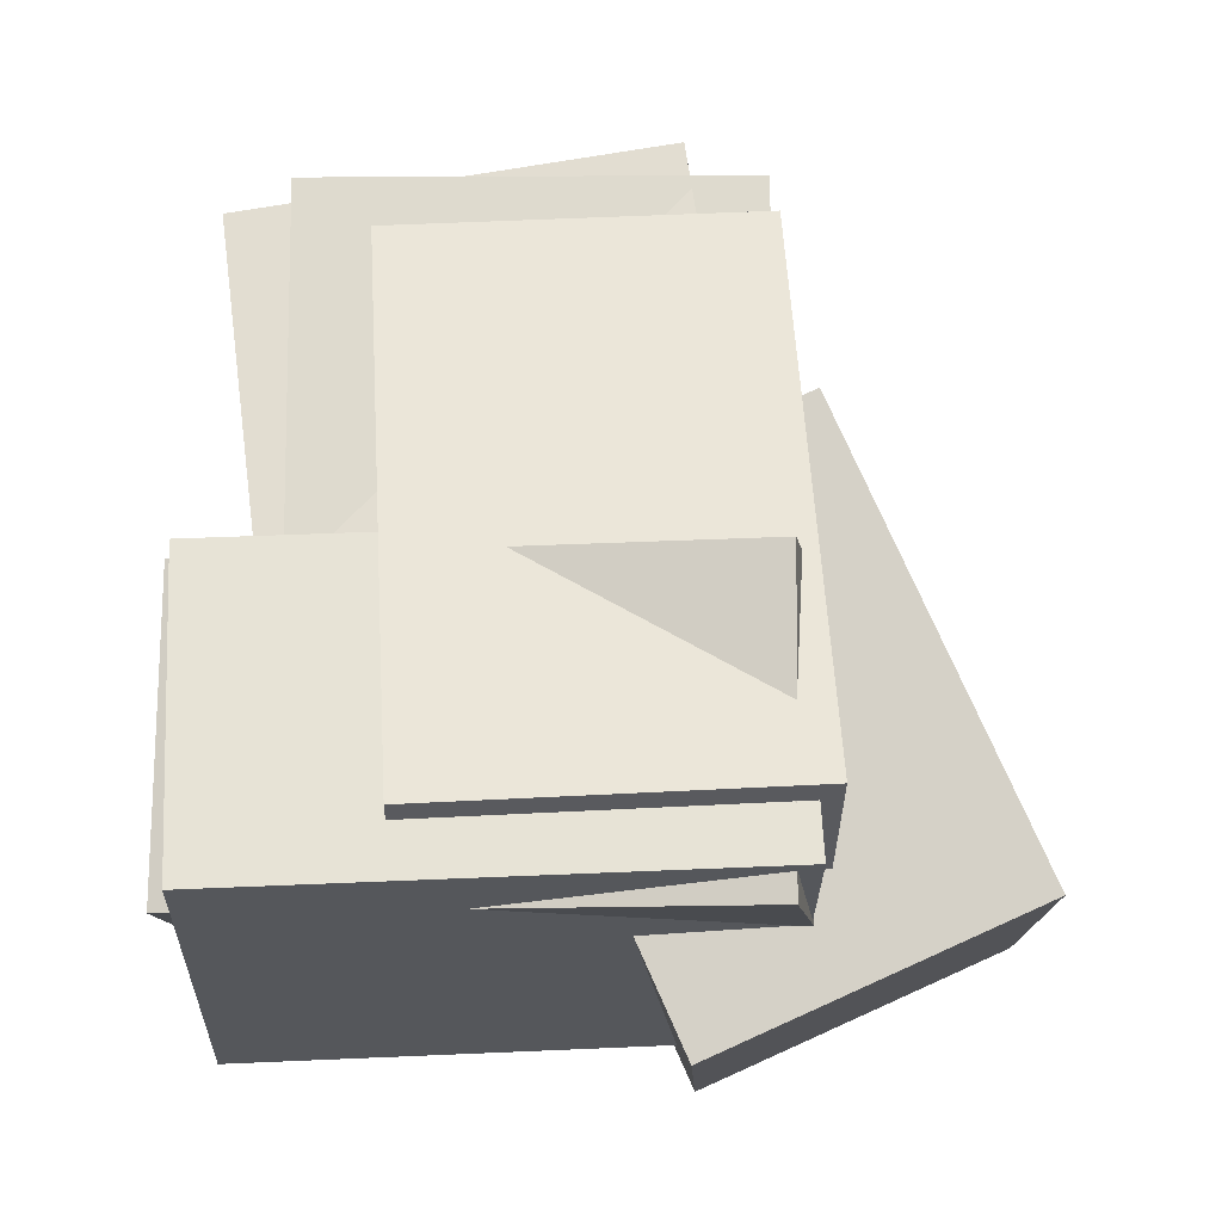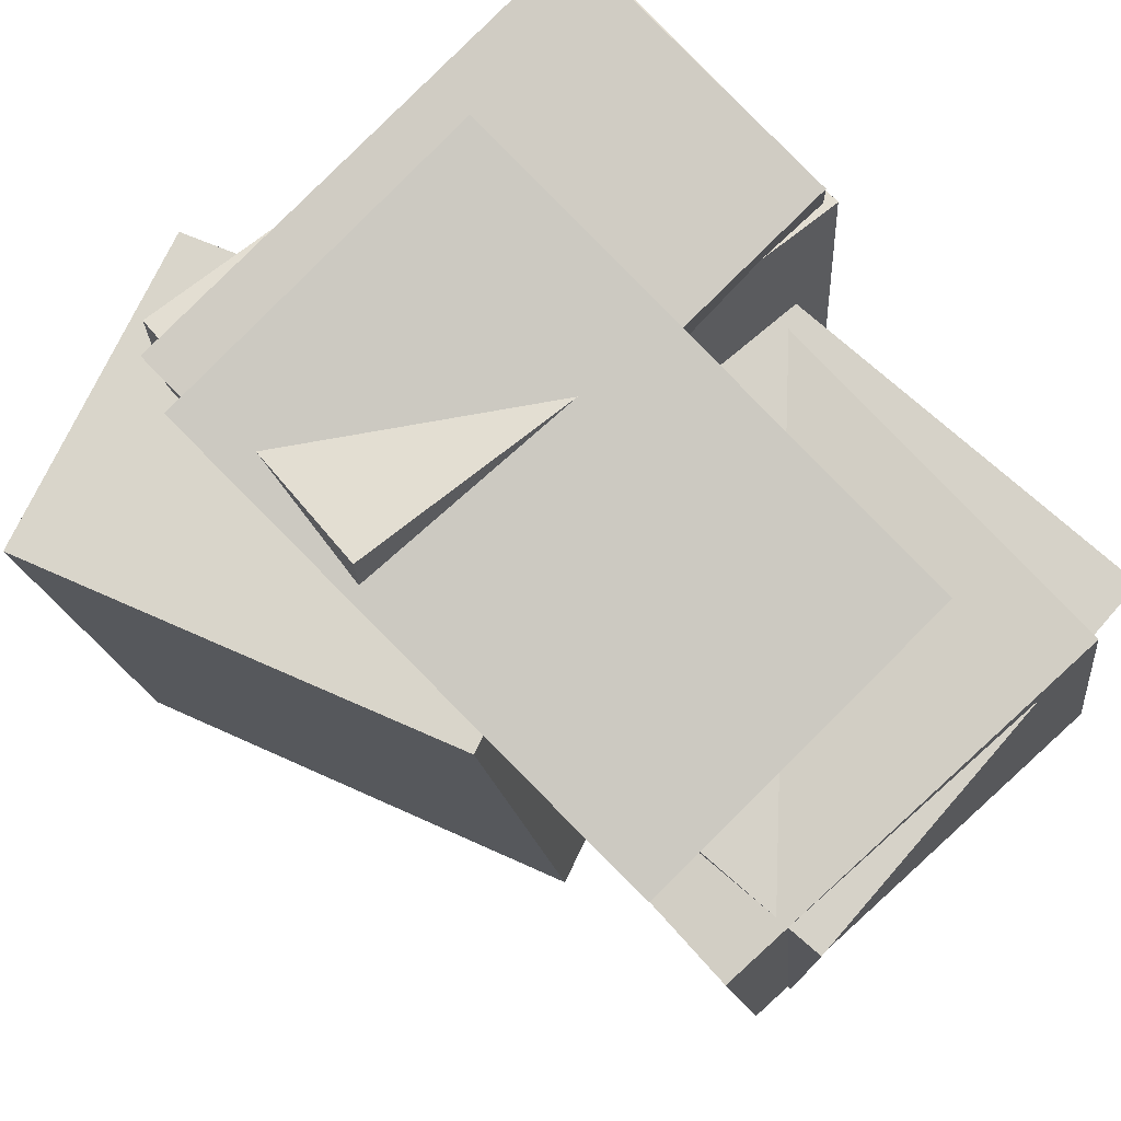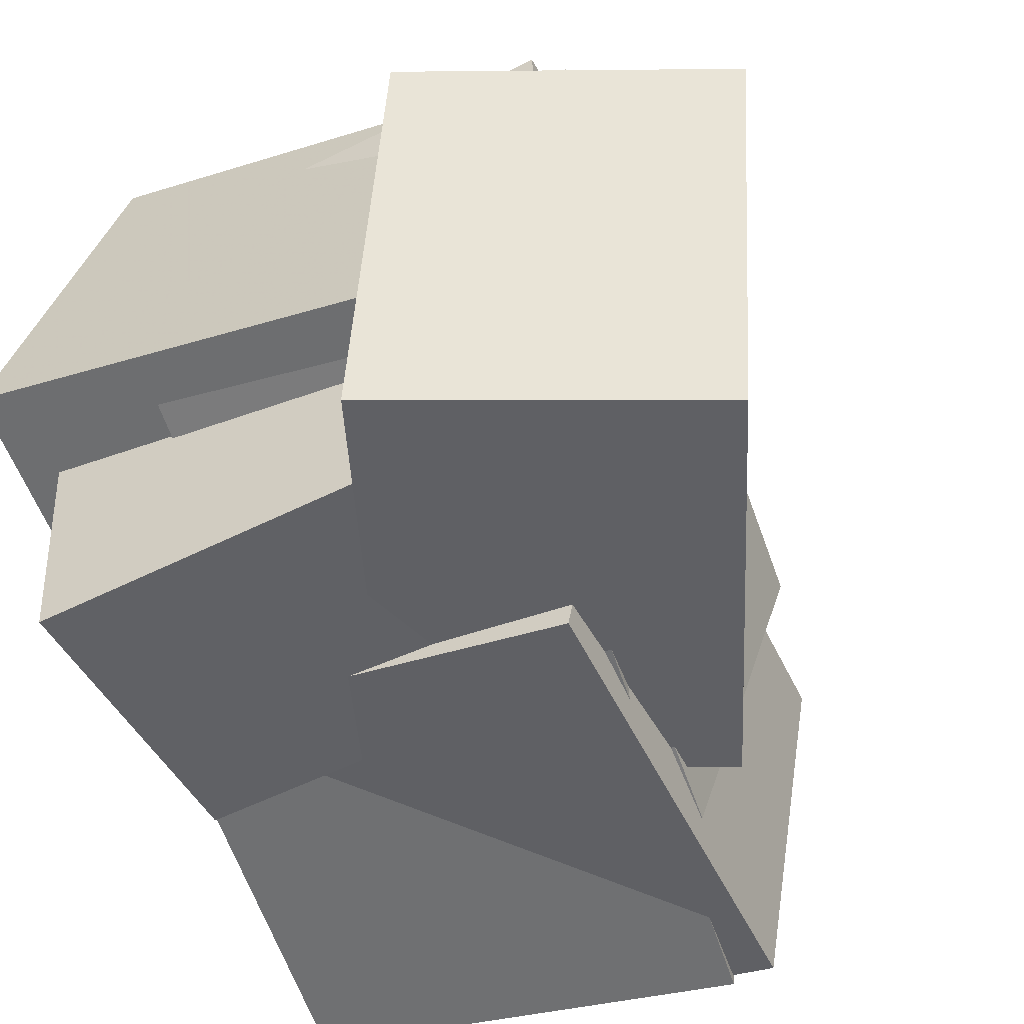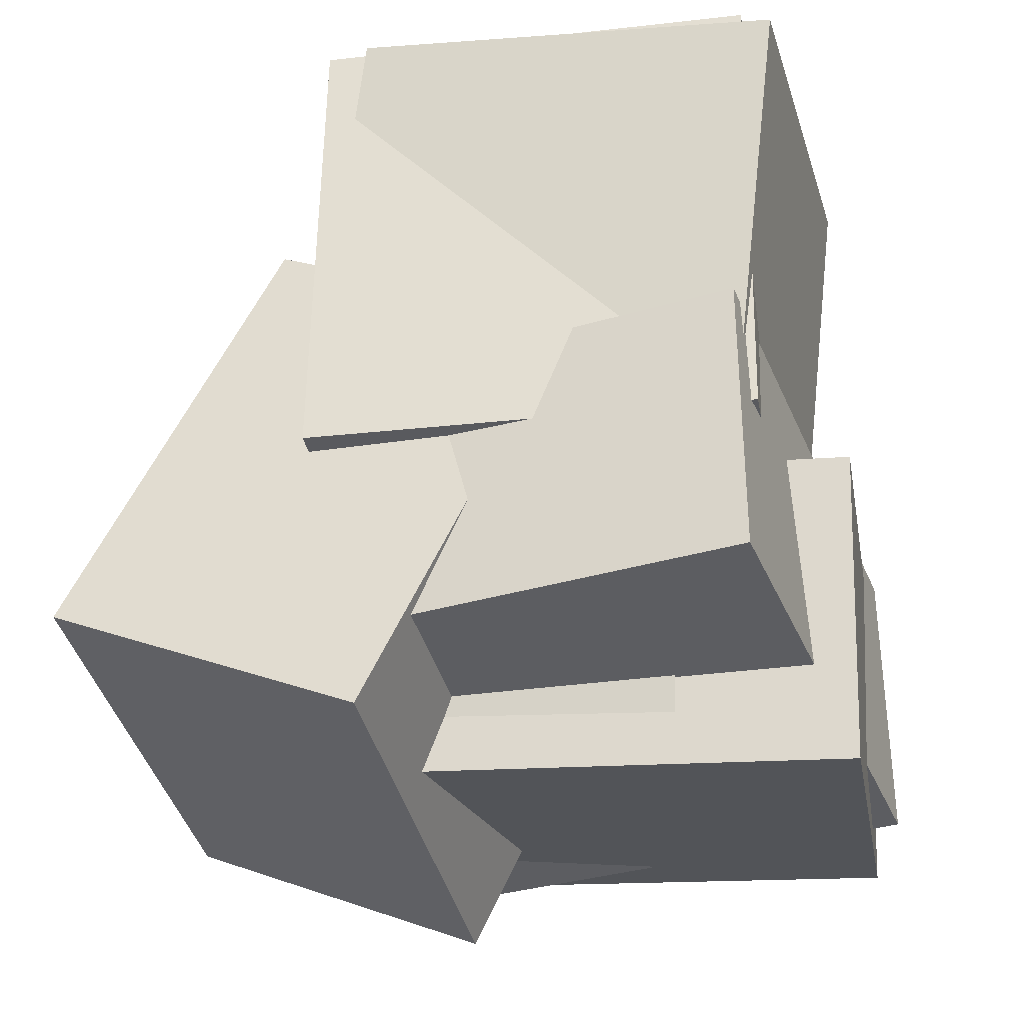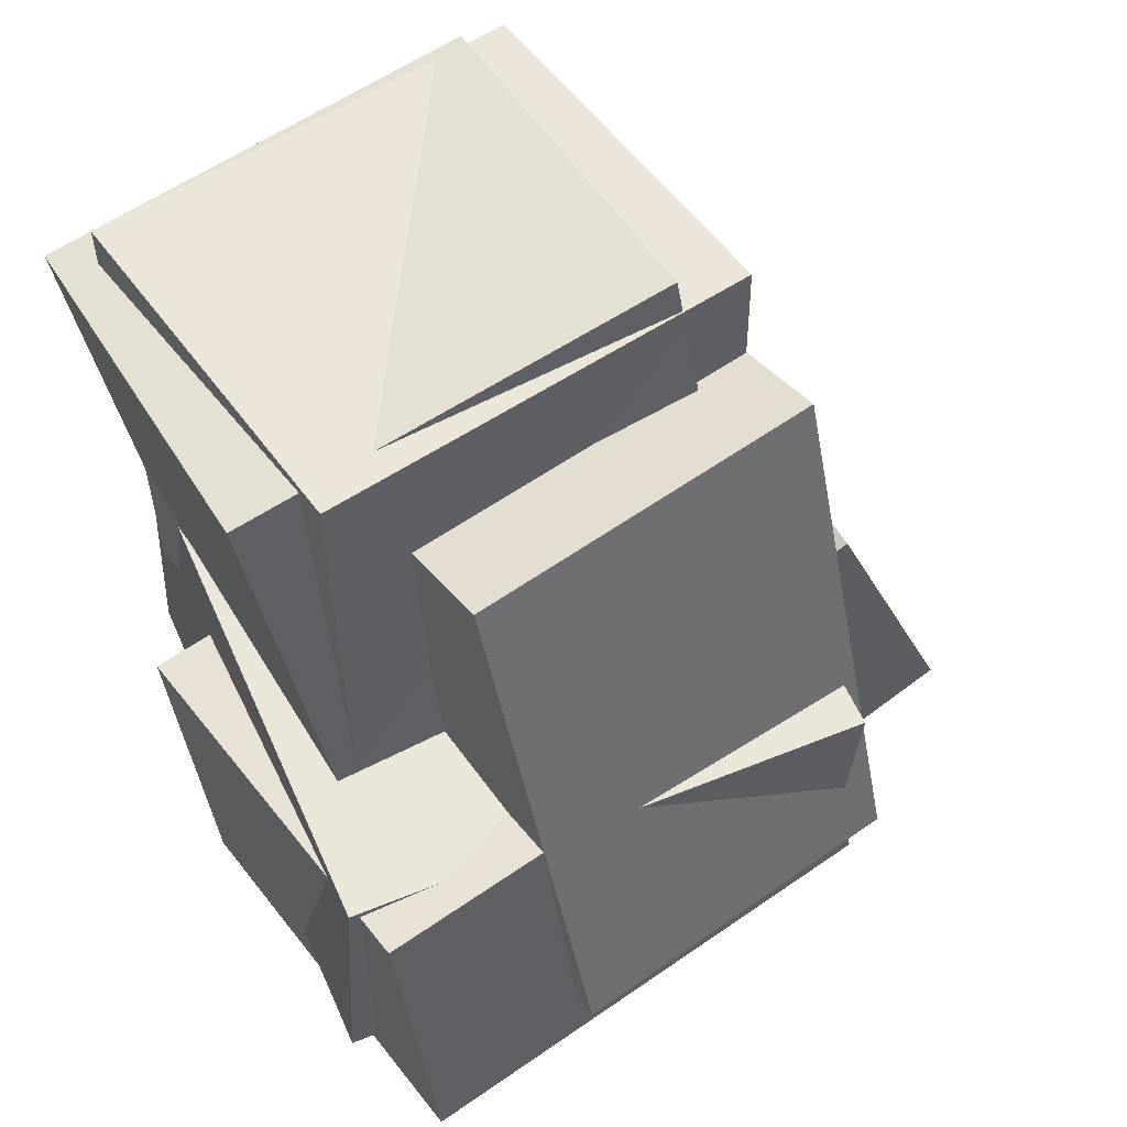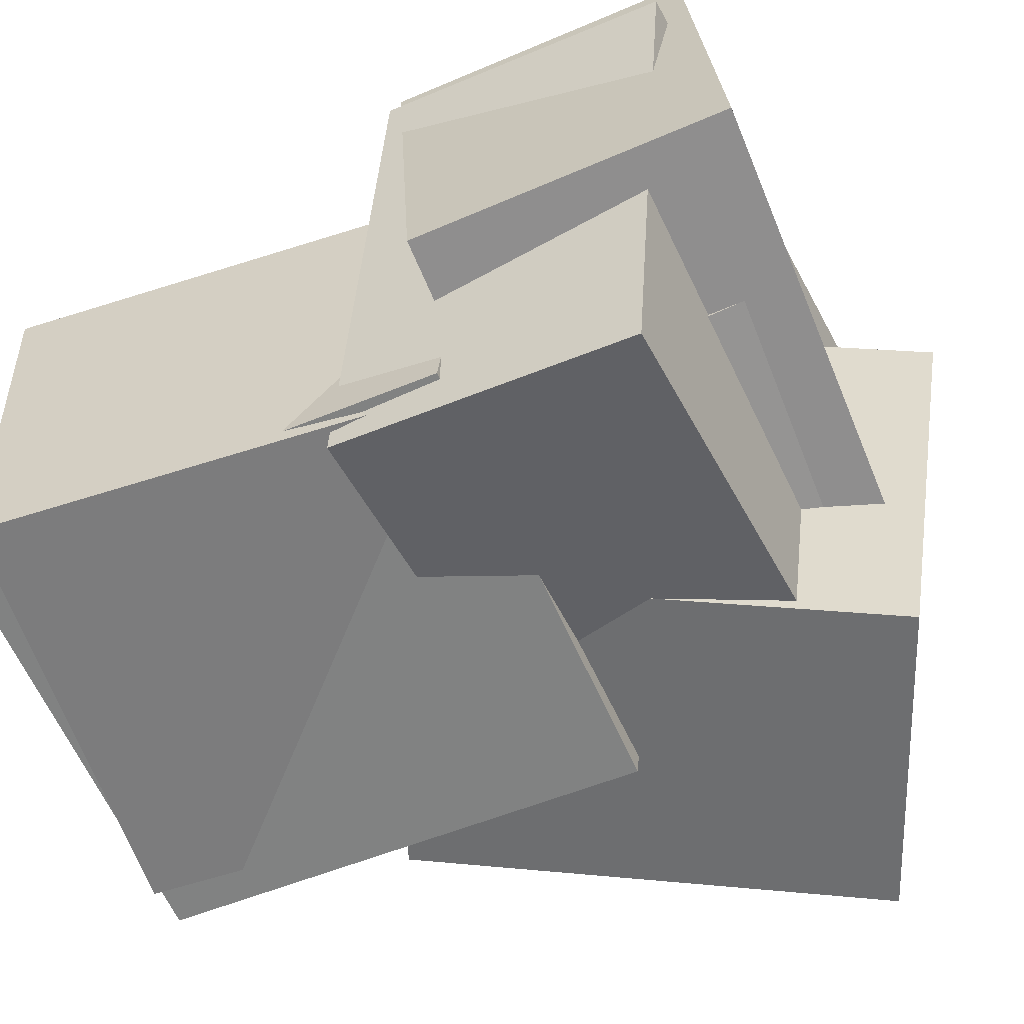
<metadata>
{"format":"obj","ext":"obj","renderer":"f3d","projection":"perspective","resolution":1024,"background":"white","views":[{"elev":-18.7,"azim":9.0,"up":"+Y"},{"elev":70.5,"azim":139.4,"up":"+Z"},{"elev":-53.6,"azim":26.2,"up":"+Z"},{"elev":-31.6,"azim":-159.8,"up":"+Y"},{"elev":54.3,"azim":-25.0,"up":"+Y"},{"elev":-52.1,"azim":-64.5,"up":"+Z"}]}
</metadata>
<code>
v -0.4984 -0.6375 -0.1728
v -0.3952 -0.5552 0.4003
v -0.5281 -0.2233 -0.2269
v -0.425 -0.1411 0.3462
v 0.1895 -0.6048 -0.3013
v 0.2927 -0.5226 0.2717
v 0.1597 -0.1907 -0.3554
v 0.2629 -0.1084 0.2176
f 1.0 7.0 5.0
f 1.0 3.0 7.0
f 1.0 4.0 3.0
f 1.0 2.0 4.0
f 3.0 8.0 7.0
f 3.0 4.0 8.0
f 5.0 7.0 8.0
f 5.0 8.0 6.0
f 1.0 5.0 6.0
f 1.0 6.0 2.0
f 2.0 6.0 8.0
f 2.0 8.0 4.0
v 0.04828 -0.6292 -0.52
v 0.1239 -0.7019 0.09393
v -0.2037 -0.04109 -0.4193
v -0.128 -0.1138 0.1946
v 0.4665 -0.4449 -0.5497
v 0.5422 -0.5176 0.06422
v 0.2146 0.1432 -0.449
v 0.2902 0.0705 0.1649
f 9.0 15.0 13.0
f 9.0 11.0 15.0
f 9.0 12.0 11.0
f 9.0 10.0 12.0
f 11.0 16.0 15.0
f 11.0 12.0 16.0
f 13.0 15.0 16.0
f 13.0 16.0 14.0
f 9.0 13.0 14.0
f 9.0 14.0 10.0
f 10.0 14.0 16.0
f 10.0 16.0 12.0
v -0.4004 -0.4063 -0.4031
v -0.3562 -0.3624 0.1176
v -0.514 0.3591 -0.458
v -0.4698 0.403 0.06277
v 0.1831 -0.3237 -0.4596
v 0.2273 -0.2799 0.06117
v 0.06949 0.4416 -0.5145
v 0.1137 0.4855 0.006295
f 17.0 23.0 21.0
f 17.0 19.0 23.0
f 17.0 20.0 19.0
f 17.0 18.0 20.0
f 19.0 24.0 23.0
f 19.0 20.0 24.0
f 21.0 23.0 24.0
f 21.0 24.0 22.0
f 17.0 21.0 22.0
f 17.0 22.0 18.0
f 18.0 22.0 24.0
f 18.0 24.0 20.0
v -0.267 -0.61 -0.2132
v -0.1634 -0.4672 0.3813
v -0.3418 0.1533 -0.3836
v -0.2382 0.2961 0.2109
v 0.2155 -0.5829 -0.3038
v 0.319 -0.4402 0.2907
v 0.1407 0.1804 -0.4741
v 0.2442 0.3232 0.1204
f 25.0 31.0 29.0
f 25.0 27.0 31.0
f 25.0 28.0 27.0
f 25.0 26.0 28.0
f 27.0 32.0 31.0
f 27.0 28.0 32.0
f 29.0 31.0 32.0
f 29.0 32.0 30.0
f 25.0 29.0 30.0
f 25.0 30.0 26.0
f 26.0 30.0 32.0
f 26.0 32.0 28.0
v -0.4519 -0.2303 -0.4107
v -0.3611 -0.2318 0.09616
v -0.4616 0.429 -0.4071
v -0.3708 0.4275 0.09983
v 0.1384 -0.2211 -0.5165
v 0.2292 -0.2226 -0.009562
v 0.1287 0.4383 -0.5128
v 0.2195 0.4368 -0.005891
f 33.0 39.0 37.0
f 33.0 35.0 39.0
f 33.0 36.0 35.0
f 33.0 34.0 36.0
f 35.0 40.0 39.0
f 35.0 36.0 40.0
f 37.0 39.0 40.0
f 37.0 40.0 38.0
f 33.0 37.0 38.0
f 33.0 38.0 34.0
f 34.0 38.0 40.0
f 34.0 40.0 36.0
v 0.2723 -0.5041 -0.4774
v 0.2607 -0.5622 0.2584
v -0.4491 -0.4857 -0.4874
v -0.4607 -0.5439 0.2485
v 0.2822 -0.09982 -0.4454
v 0.2705 -0.1579 0.2905
v -0.4392 -0.08149 -0.4553
v -0.4509 -0.1396 0.2806
f 41.0 47.0 45.0
f 41.0 43.0 47.0
f 41.0 44.0 43.0
f 41.0 42.0 44.0
f 43.0 48.0 47.0
f 43.0 44.0 48.0
f 45.0 47.0 48.0
f 45.0 48.0 46.0
f 41.0 45.0 46.0
f 41.0 46.0 42.0
f 42.0 46.0 48.0
f 42.0 48.0 44.0

</code>
